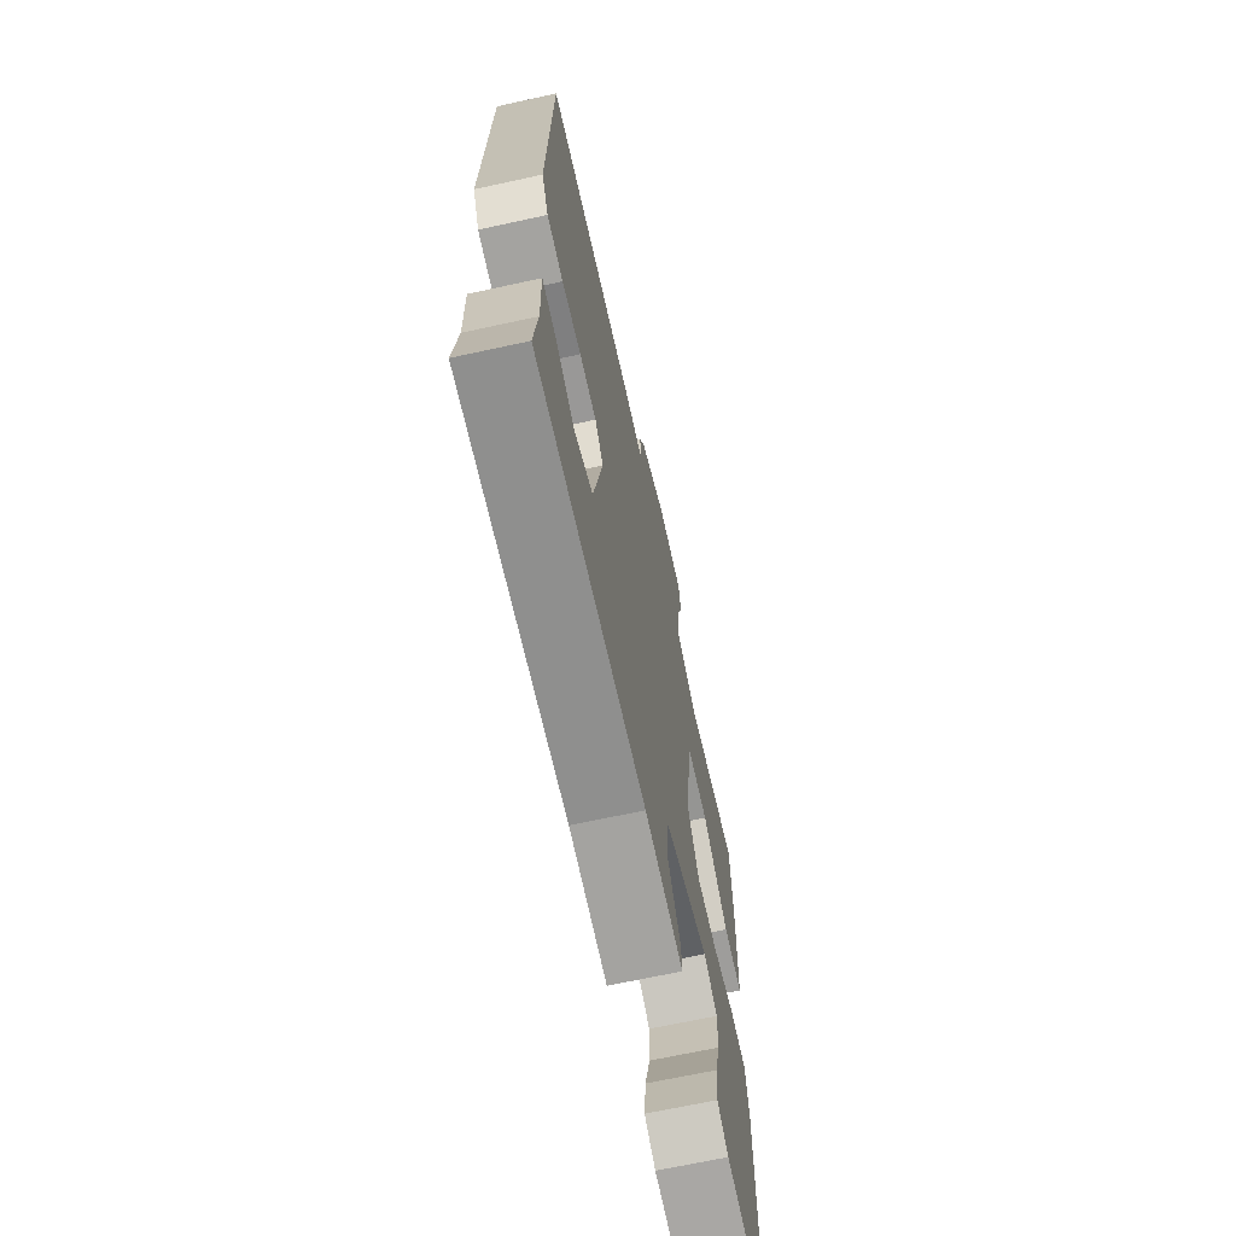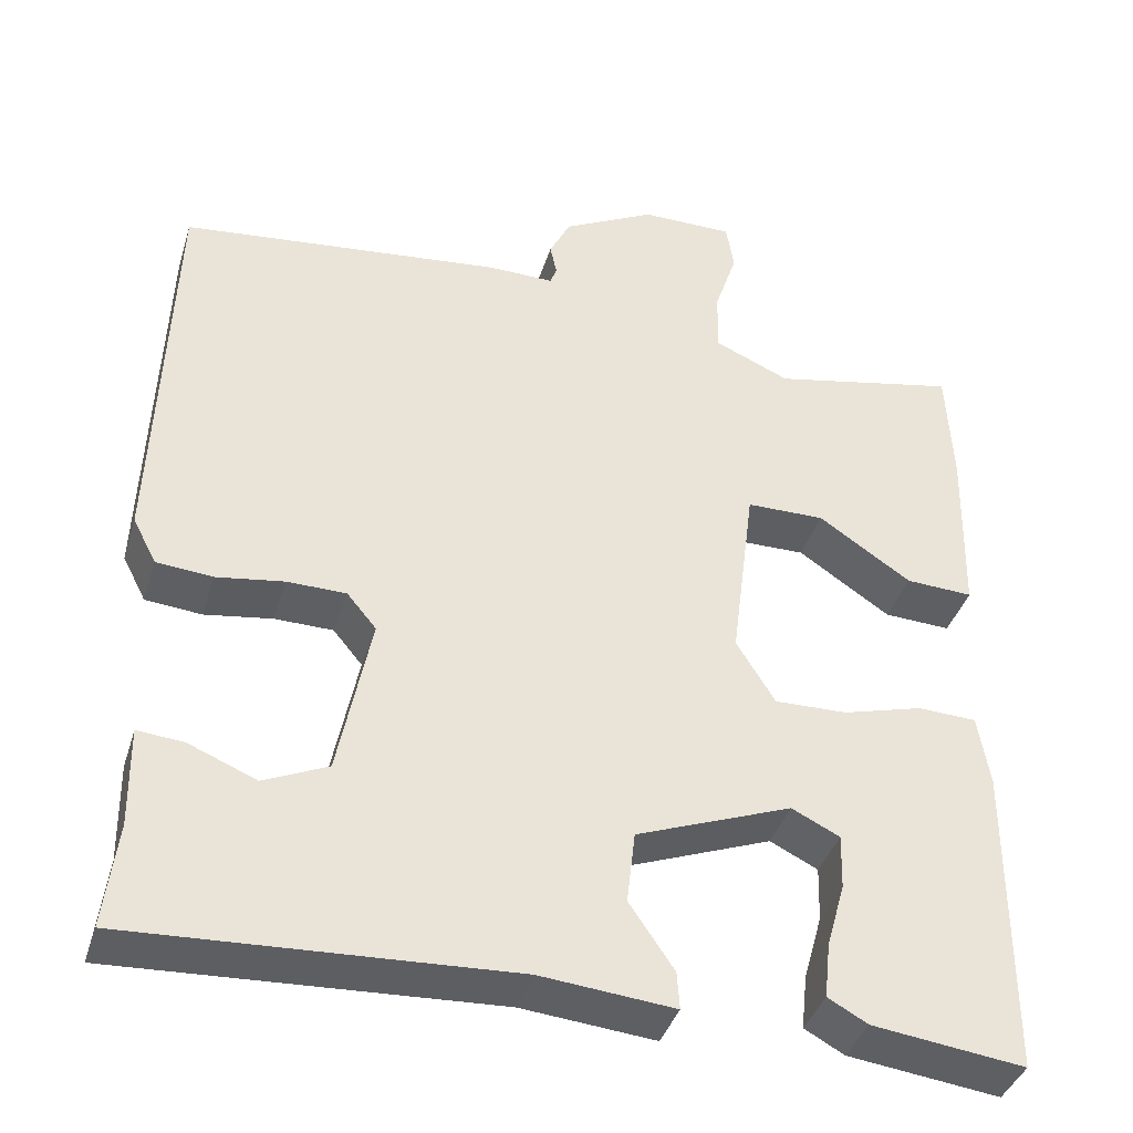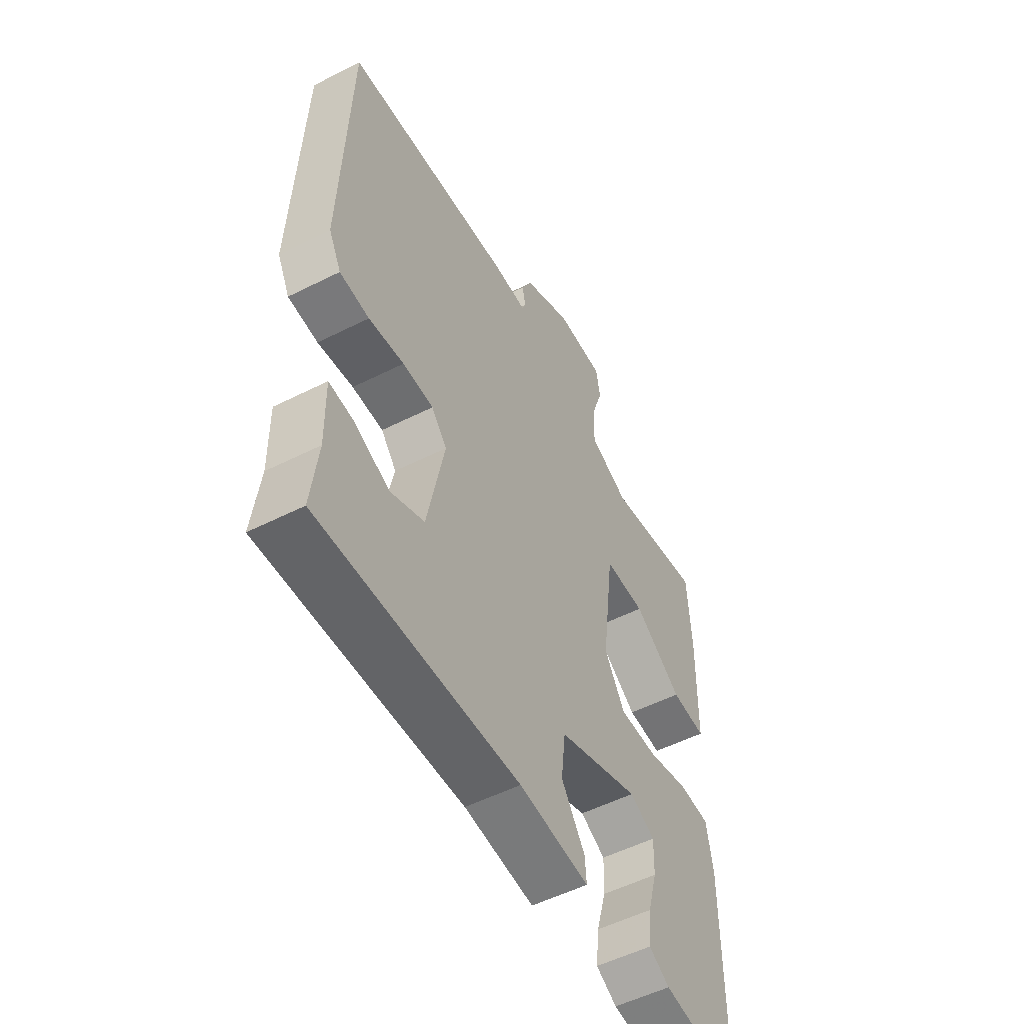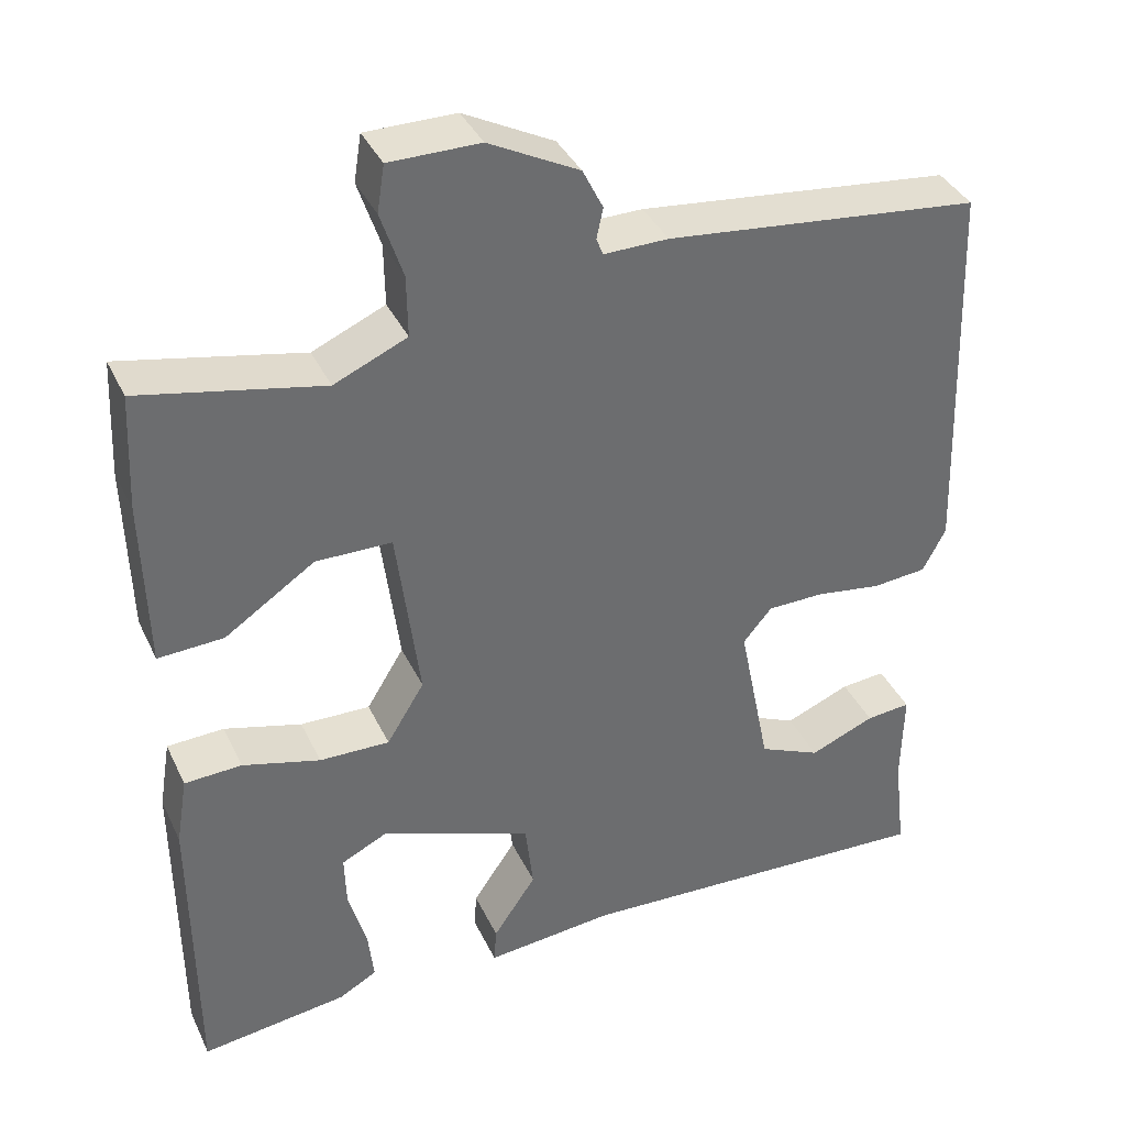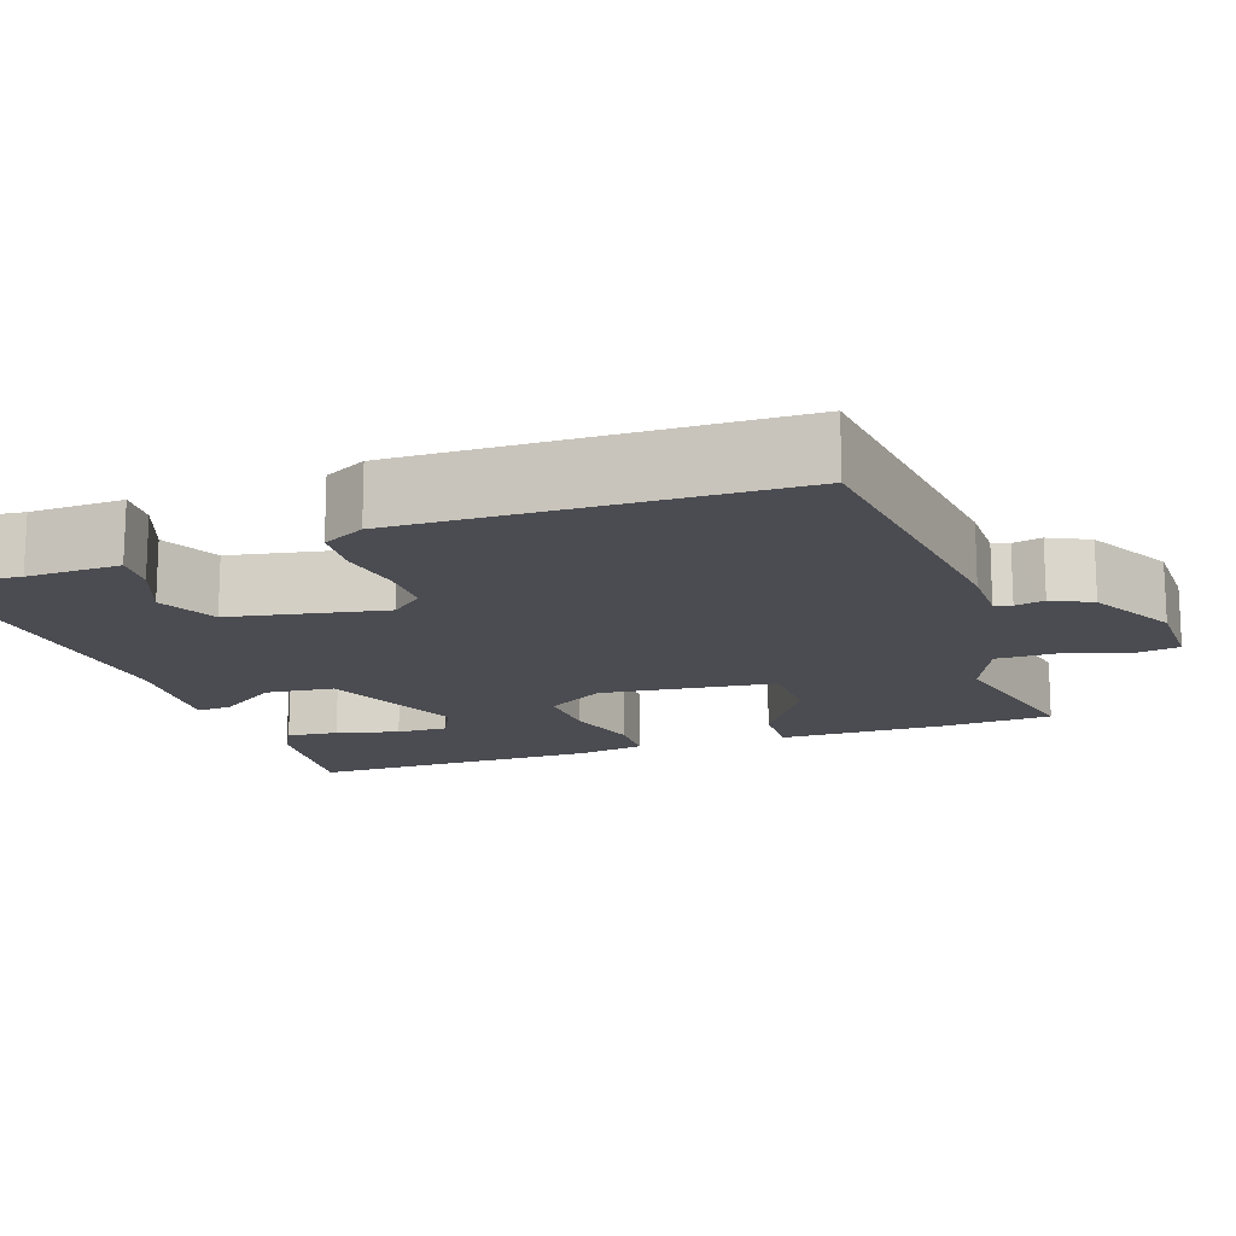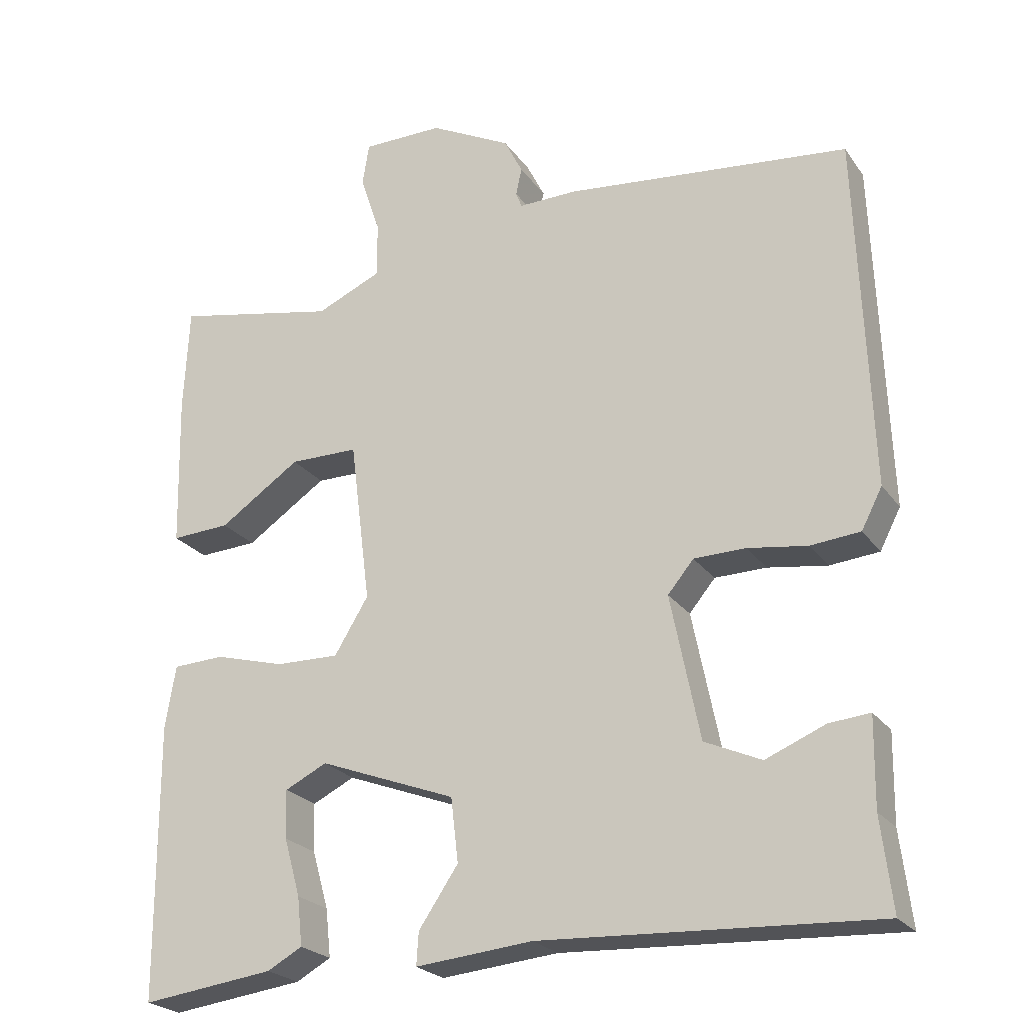
<metadata>
{"format":"obj","ext":"obj","renderer":"f3d","projection":"perspective","resolution":1024,"background":"white","views":[{"elev":-67.9,"azim":-77.7,"up":"+Z"},{"elev":-39.3,"azim":-16.6,"up":"+Z"},{"elev":-53.6,"azim":-61.7,"up":"+Z"},{"elev":37.8,"azim":156.7,"up":"+Z"},{"elev":-15.3,"azim":-70.2,"up":"+Y"},{"elev":-23.7,"azim":-153.4,"up":"+Z"}]}
</metadata>
<code>
v 0.5 0.07 -0.5
v 0.32 0.07 -0.477
v 0.273 0.07 -0.451
v 0.28 0.07 -0.386
v 0.302 0.07 -0.308
v 0.304 0.07 -0.243
v 0.247 0.07 -0.215
v 0.062 0.07 -0.285
v 0.052 0.07 -0.371
v 0.105 0.07 -0.449
v 0.108 0.07 -0.493
v -0.05 0.07 -0.478
v -0.5 0.07 -0.5
v -0.485 0.07 -0.376
v -0.487 0.07 -0.258
v -0.432 0.07 -0.263
v -0.352 0.07 -0.296
v -0.276 0.07 -0.262
v -0.237 0.07 -0.068
v -0.272 0.07 -0.026
v -0.342 0.07 -0.025
v -0.422 0.07 -0.037
v -0.489 0.07 -0.031
v -0.517 0.07 0.023
v -0.5 0.07 0.5
v -0.116 0.07 0.542
v -0.037 0.07 0.541
v -0.029 0.07 0.562
v -0.037 0.07 0.599
v -0.012 0.07 0.649
v 0.098 0.07 0.706
v 0.208 0.07 0.706
v 0.217 0.07 0.649
v 0.19 0.07 0.568
v 0.189 0.07 0.493
v 0.278 0.07 0.454
v 0.5 0.07 0.5
v 0.507 0.07 0.357
v 0.502 0.07 0.149
v 0.422 0.07 0.153
v 0.312 0.07 0.227
v 0.219 0.07 0.226
v 0.191 0.07 0.006
v 0.237 0.07 -0.069
v 0.323 0.07 -0.067
v 0.418 0.07 -0.041
v 0.488 0.07 -0.044
v 0.502 0.07 -0.129
v 0.5 0 -0.5
v 0.32 0 -0.477
v 0.273 0 -0.451
v 0.28 0 -0.386
v 0.302 0 -0.308
v 0.304 0 -0.243
v 0.247 0 -0.215
v 0.062 0 -0.285
v 0.052 0 -0.371
v 0.105 0 -0.449
v 0.108 0 -0.493
v -0.05 0 -0.478
v -0.5 0 -0.5
v -0.485 0 -0.376
v -0.487 0 -0.258
v -0.432 0 -0.263
v -0.352 0 -0.296
v -0.276 0 -0.262
v -0.237 0 -0.068
v -0.272 0 -0.026
v -0.342 0 -0.025
v -0.422 0 -0.037
v -0.489 0 -0.031
v -0.517 0 0.023
v -0.5 0 0.5
v -0.116 0 0.542
v -0.037 0 0.541
v -0.029 0 0.562
v -0.037 0 0.599
v -0.012 0 0.649
v 0.098 0 0.706
v 0.208 0 0.706
v 0.217 0 0.649
v 0.19 0 0.568
v 0.189 0 0.493
v 0.278 0 0.454
v 0.5 0 0.5
v 0.507 0 0.357
v 0.502 0 0.149
v 0.422 0 0.153
v 0.312 0 0.227
v 0.219 0 0.226
v 0.191 0 0.006
v 0.237 0 -0.069
v 0.323 0 -0.067
v 0.418 0 -0.041
v 0.488 0 -0.044
v 0.502 0 -0.129
f 48 1 2
f 47 48 2
f 46 47 2
f 45 46 2
f 39 40 41
f 38 39 41
f 37 38 41
f 36 37 41
f 35 36 41 42
f 32 33 34
f 31 32 34
f 30 31 34
f 29 30 34
f 28 29 34
f 27 28 34 35
f 27 35 42
f 26 27 42
f 25 26 42
f 24 25 42
f 23 24 42
f 22 23 42
f 21 22 42
f 14 15 16 17
f 14 17 18
f 13 14 18
f 12 13 18
f 12 18 19
f 11 12 19
f 10 11 19
f 9 10 19
f 2 3 4 5
f 2 5 6
f 45 2 6
f 44 45 6 7
f 43 44 7 8
f 20 21 42 43
f 20 43 8
f 8 9 19 20
f 50 49 96
f 50 96 95
f 50 95 94
f 50 94 93
f 89 88 87
f 89 87 86
f 89 86 85
f 89 85 84
f 90 89 84 83
f 82 81 80
f 82 80 79
f 82 79 78
f 82 78 77
f 82 77 76
f 83 82 76 75
f 90 83 75
f 90 75 74
f 90 74 73
f 90 73 72
f 90 72 71
f 90 71 70
f 90 70 69
f 65 64 63 62
f 66 65 62
f 66 62 61
f 66 61 60
f 67 66 60
f 67 60 59
f 67 59 58
f 67 58 57
f 53 52 51 50
f 54 53 50
f 54 50 93
f 55 54 93 92
f 56 55 92 91
f 91 90 69 68
f 56 91 68
f 68 67 57 56
f 1 49 50 2
f 2 50 51 3
f 3 51 52 4
f 4 52 53 5
f 5 53 54 6
f 6 54 55 7
f 7 55 56 8
f 8 56 57 9
f 9 57 58 10
f 10 58 59 11
f 11 59 60 12
f 12 60 61 13
f 13 61 62 14
f 14 62 63 15
f 15 63 64 16
f 16 64 65 17
f 17 65 66 18
f 18 66 67 19
f 19 67 68 20
f 20 68 69 21
f 21 69 70 22
f 22 70 71 23
f 23 71 72 24
f 24 72 73 25
f 25 73 74 26
f 26 74 75 27
f 27 75 76 28
f 28 76 77 29
f 29 77 78 30
f 30 78 79 31
f 31 79 80 32
f 32 80 81 33
f 33 81 82 34
f 34 82 83 35
f 35 83 84 36
f 36 84 85 37
f 37 85 86 38
f 38 86 87 39
f 39 87 88 40
f 40 88 89 41
f 41 89 90 42
f 42 90 91 43
f 43 91 92 44
f 44 92 93 45
f 45 93 94 46
f 46 94 95 47
f 47 95 96 48
f 48 96 49 1

</code>
